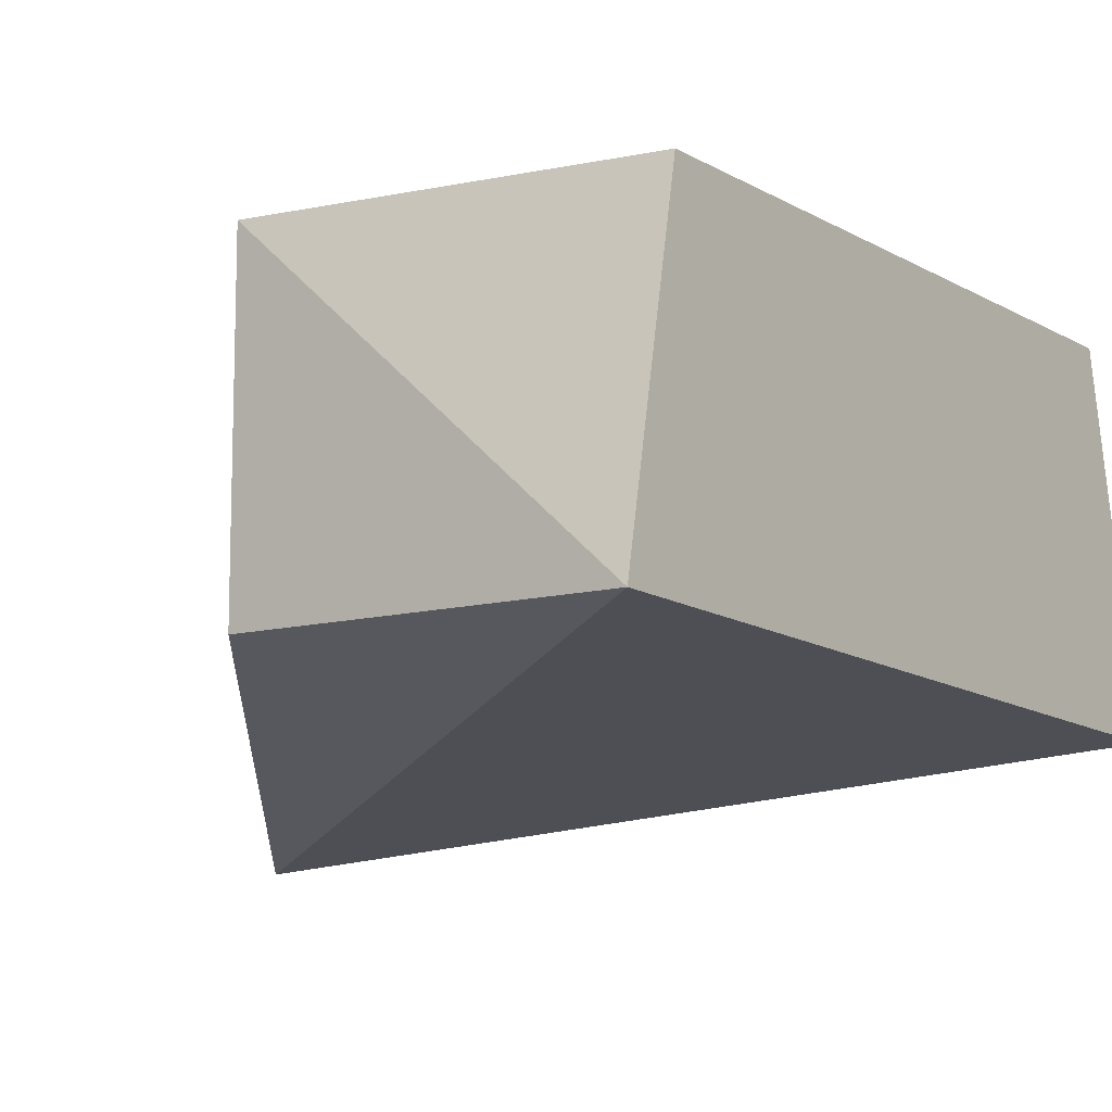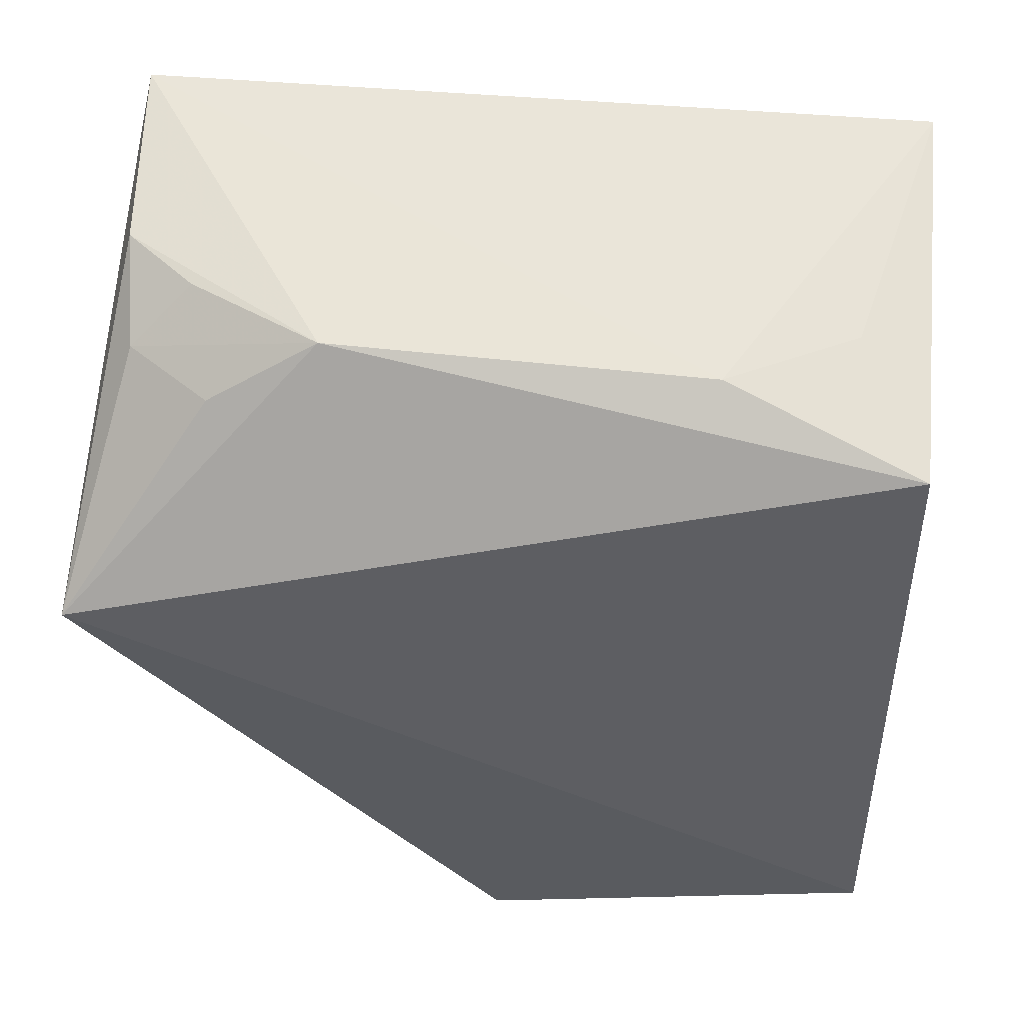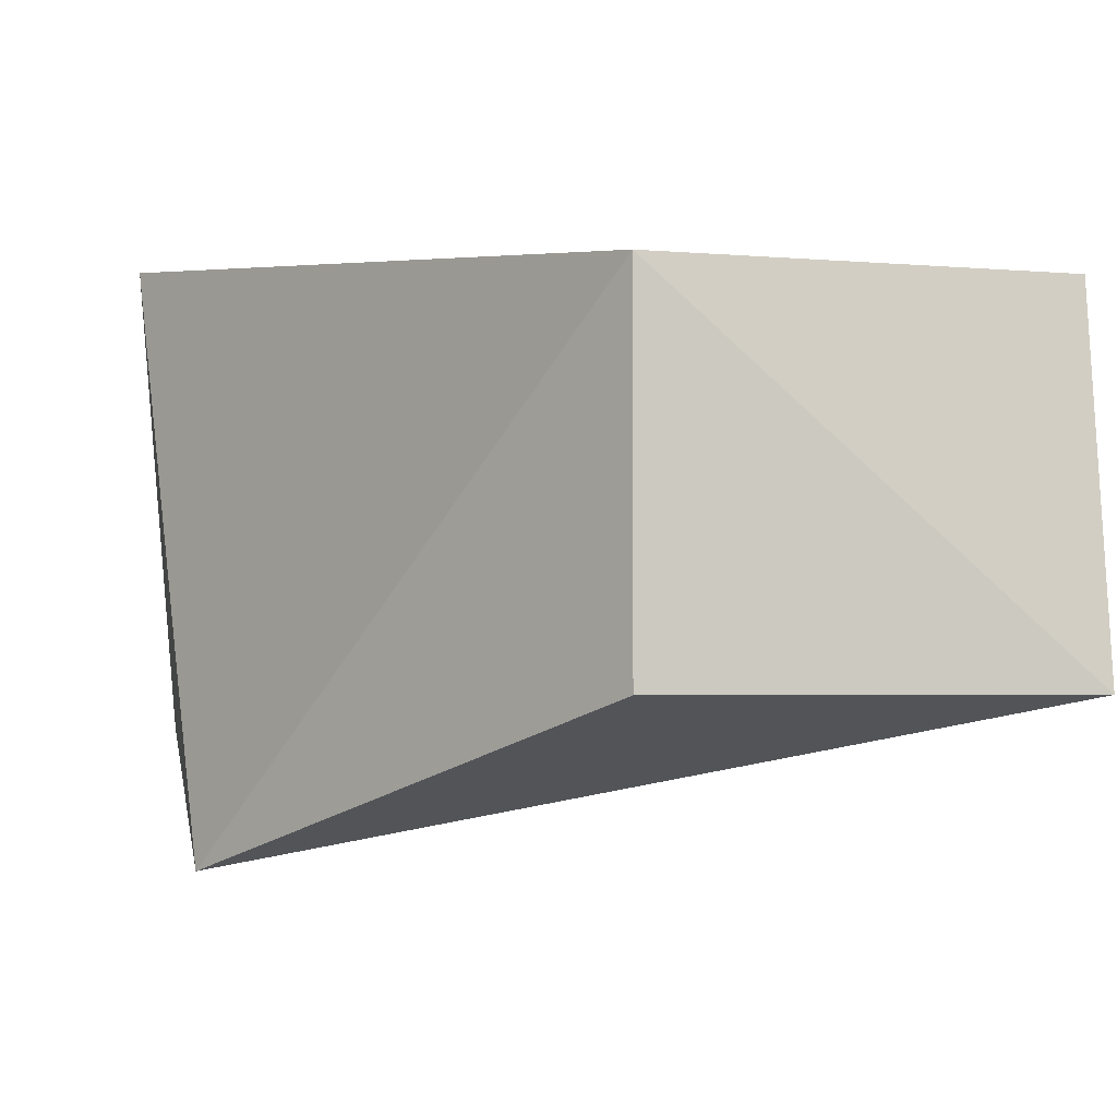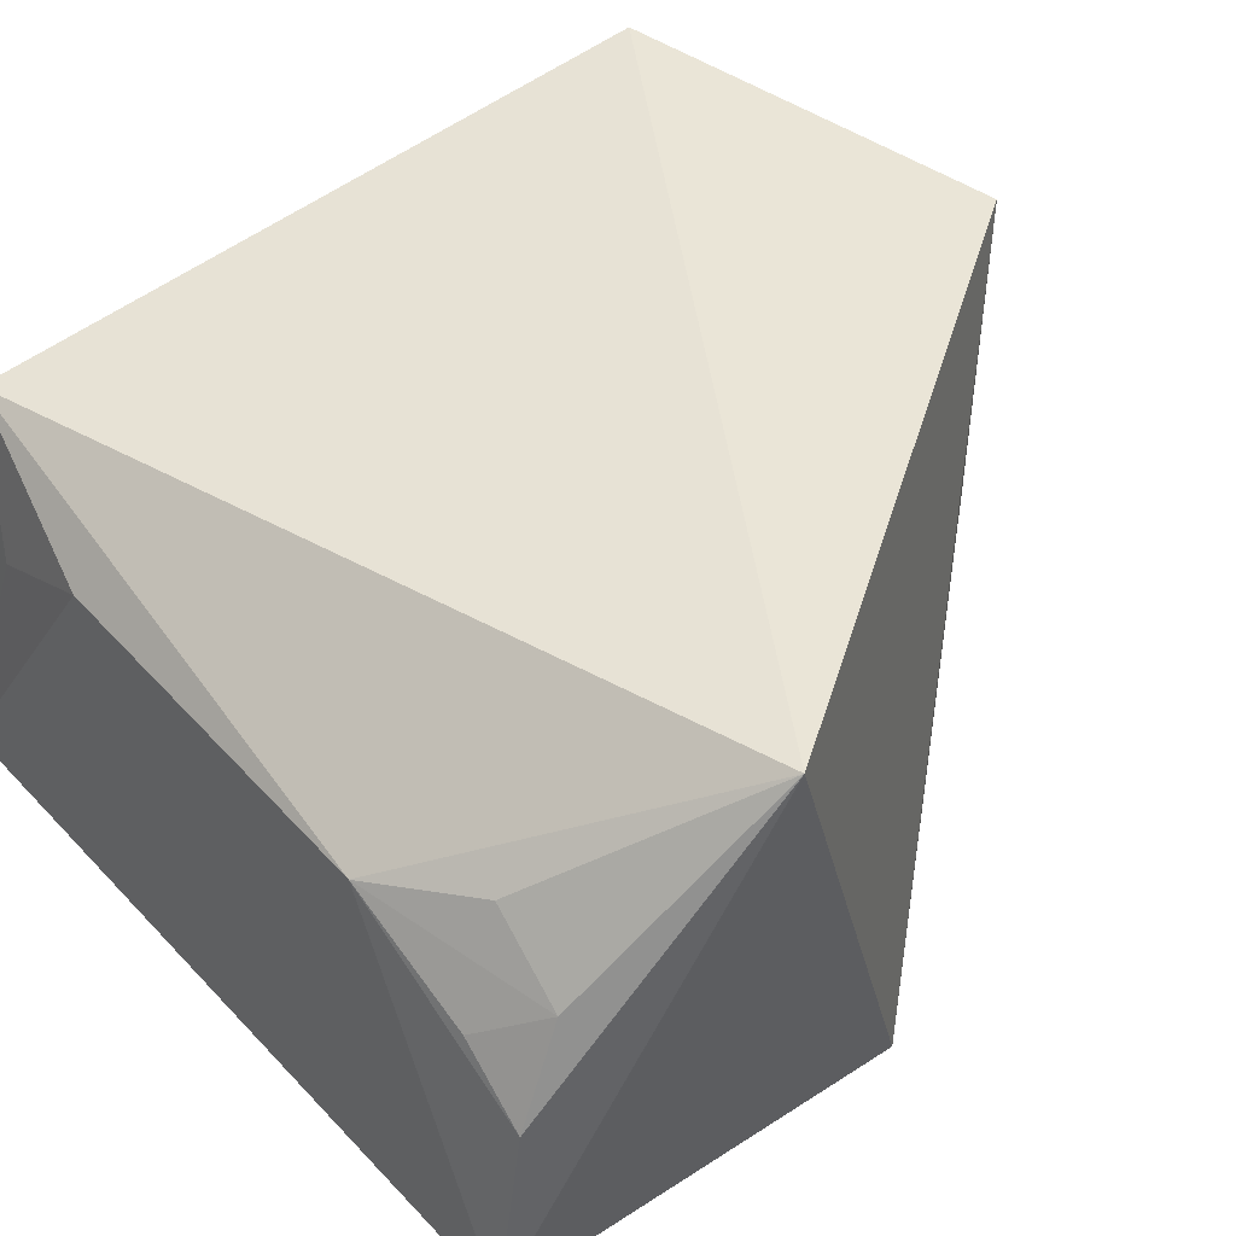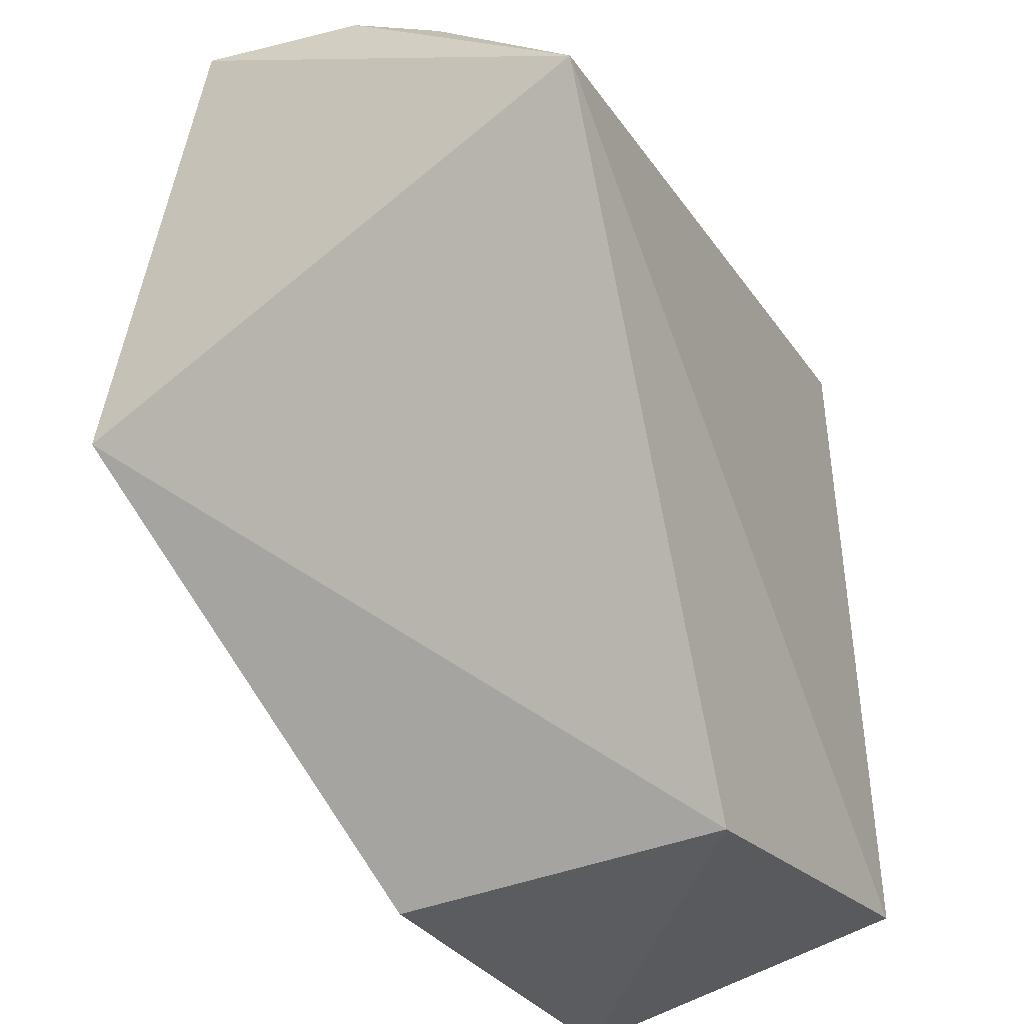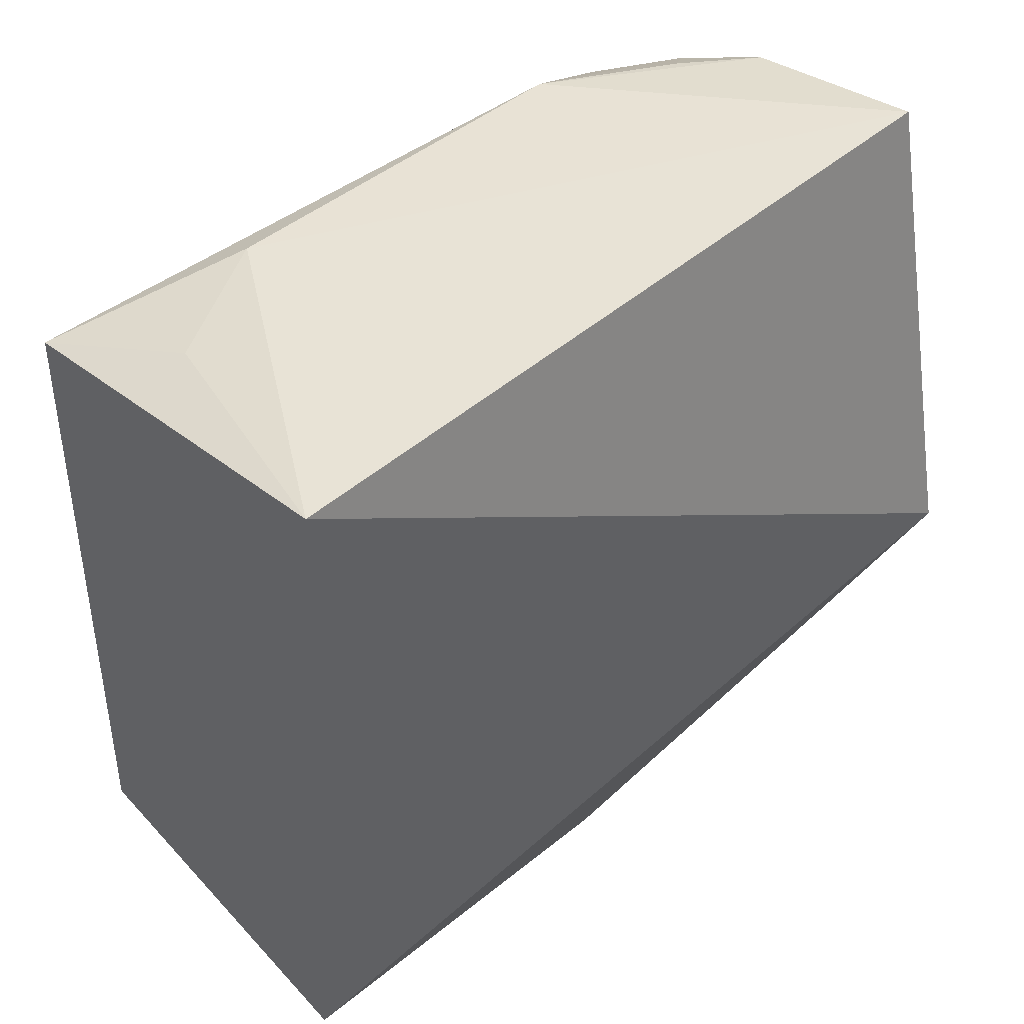
<metadata>
{"format":"obj","ext":"obj","renderer":"f3d","projection":"perspective","resolution":1024,"background":"white","views":[{"elev":-10.2,"azim":-141.8,"up":"+Y"},{"elev":52.2,"azim":-175.3,"up":"+Z"},{"elev":-2.6,"azim":172.5,"up":"+Y"},{"elev":47.2,"azim":49.2,"up":"+Y"},{"elev":-35.5,"azim":119.8,"up":"+Z"},{"elev":48.5,"azim":-43.1,"up":"+Z"}]}
</metadata>
<code>
v 0.003237 0.01332 0.01689
v 0.003308 0.01165 0.0172
v -4.182e-05 0.01202 0.009206
v -0.003682 0.01525 0.009921
v -0.003588 0.01164 0.01715
v 0.003633 0.01585 0.0148
v -0.001848 0.01453 0.01688
v 0.003087 0.01052 0.01298
v -0.003681 0.01202 0.009329
v -4.182e-05 0.01525 0.009206
v 0.001474 0.01442 0.01689
v -0.003569 0.01515 0.01647
v 0.00313 0.01419 0.01644
v -0.002982 0.01393 0.01683
v 0.002625 0.01381 0.01686
v 0.002415 0.01468 0.01638
f 6 1 2
f 7 5 2
f 8 2 5
f 8 6 2
f 9 5 4
f 9 8 5
f 9 3 8
f 10 4 6
f 10 9 4
f 10 3 9
f 10 8 3
f 10 6 8
f 11 7 2
f 11 2 1
f 12 6 4
f 12 4 5
f 12 11 6
f 12 7 11
f 13 1 6
f 14 12 5
f 14 5 7
f 14 7 12
f 15 13 11
f 15 11 1
f 15 1 13
f 16 13 6
f 16 6 11
f 16 11 13

</code>
